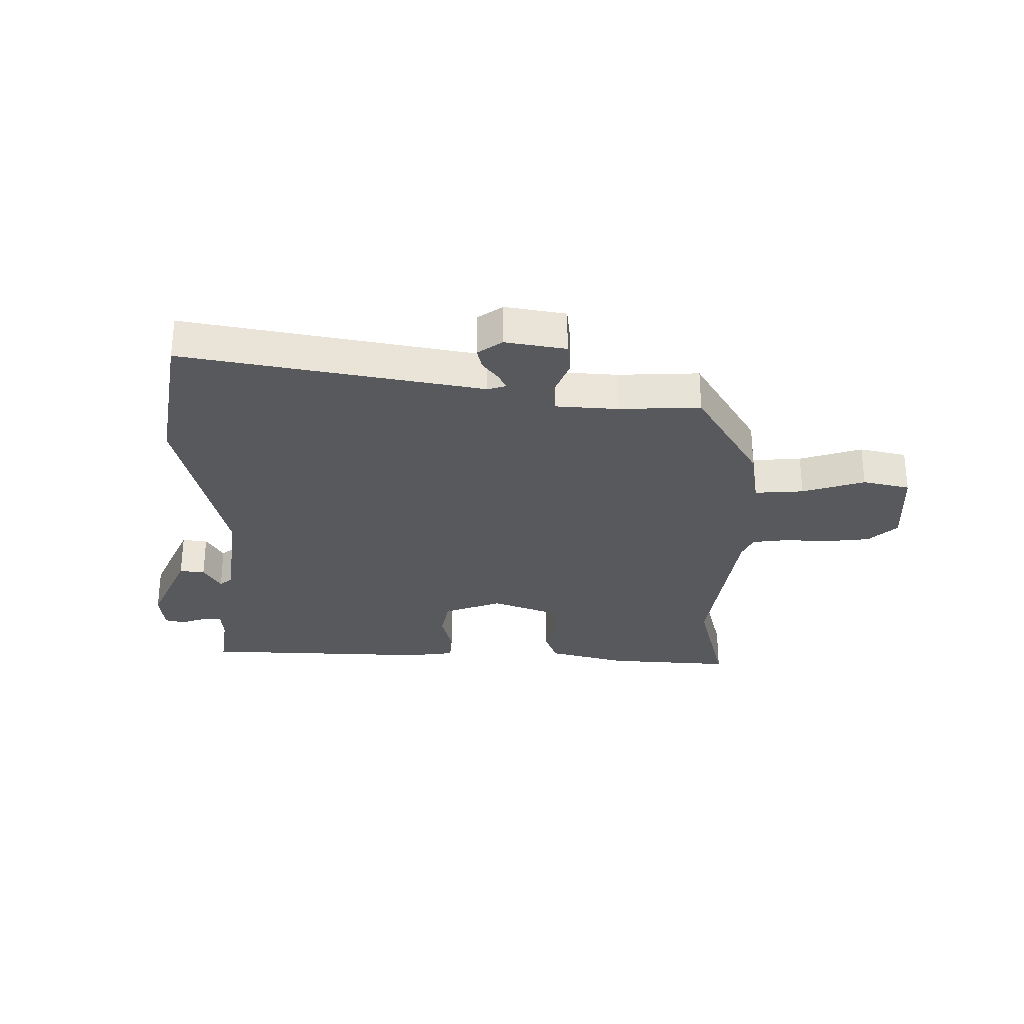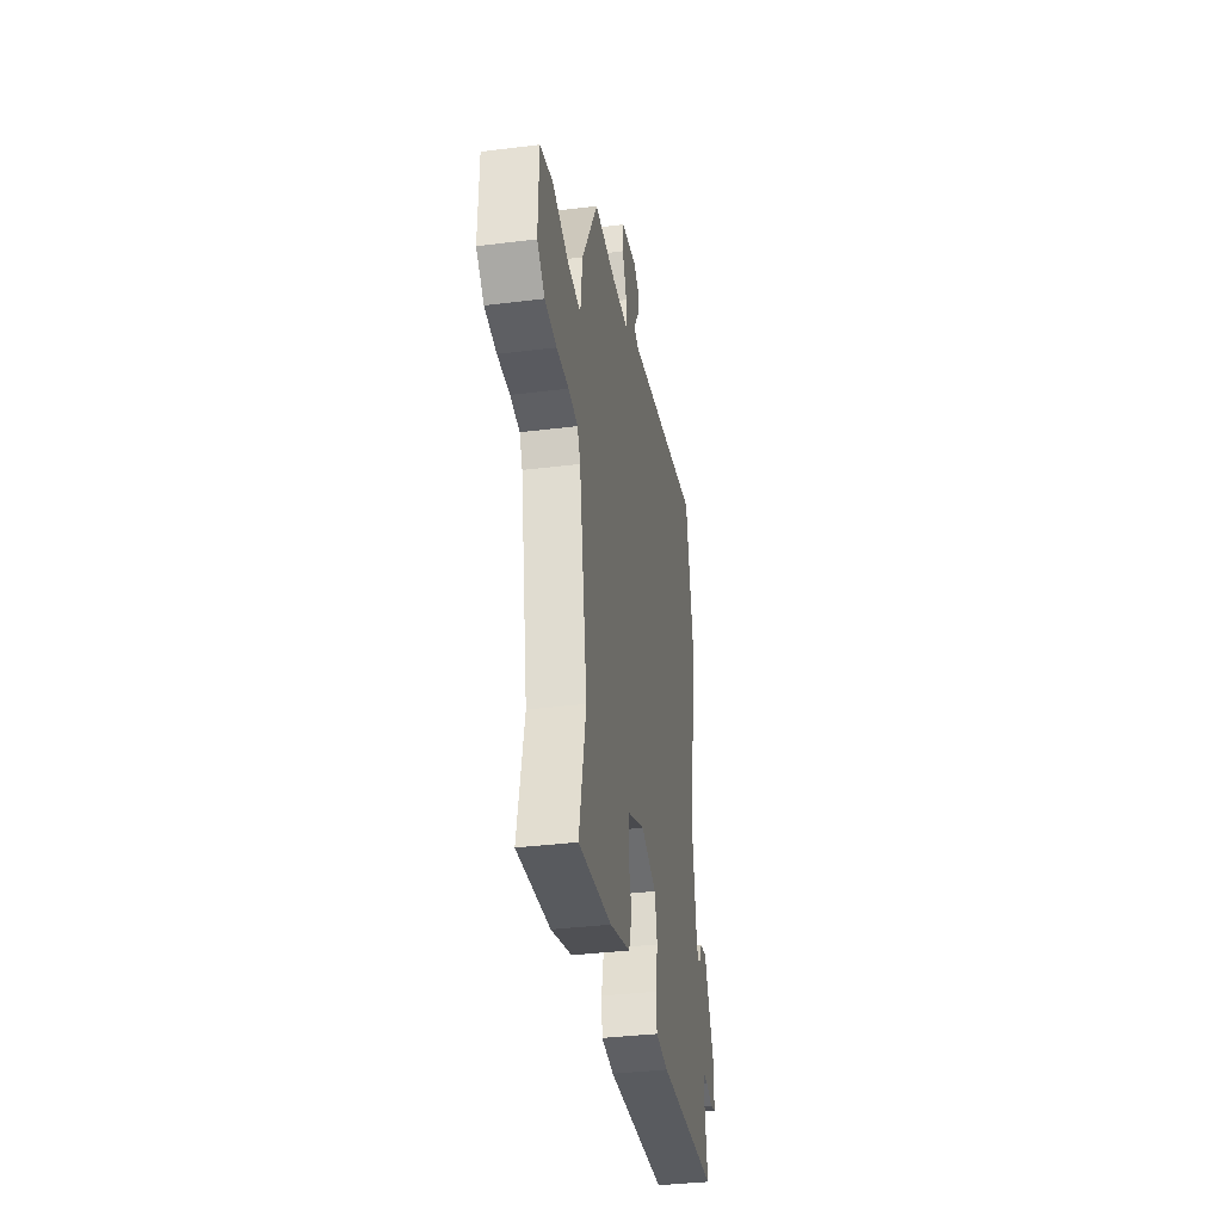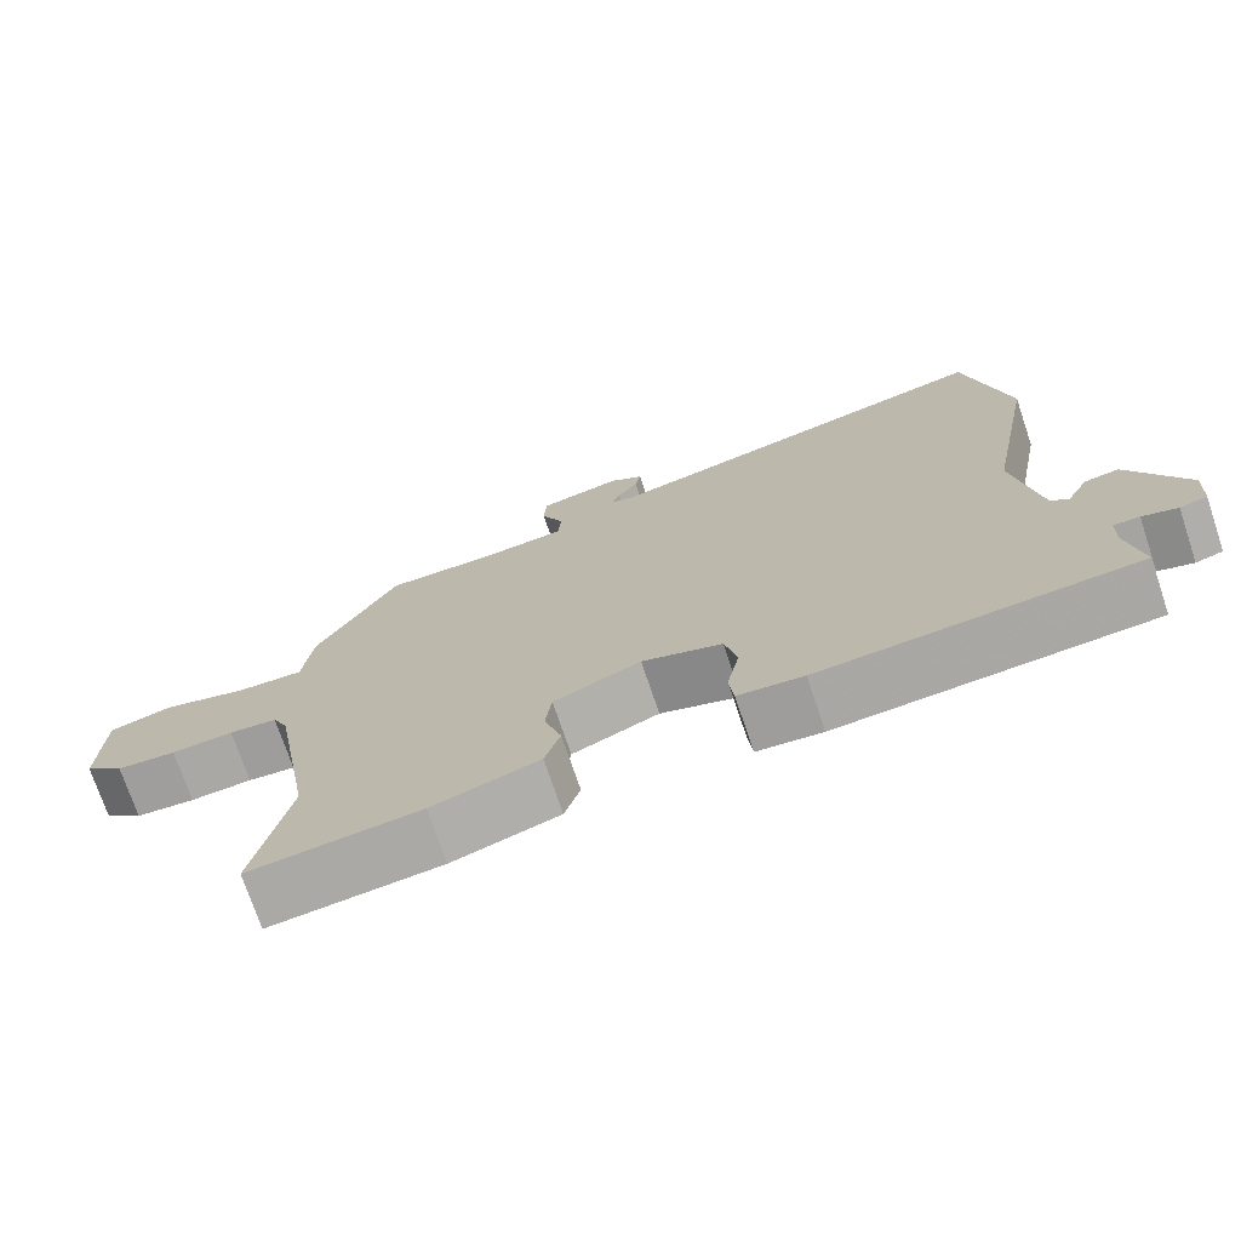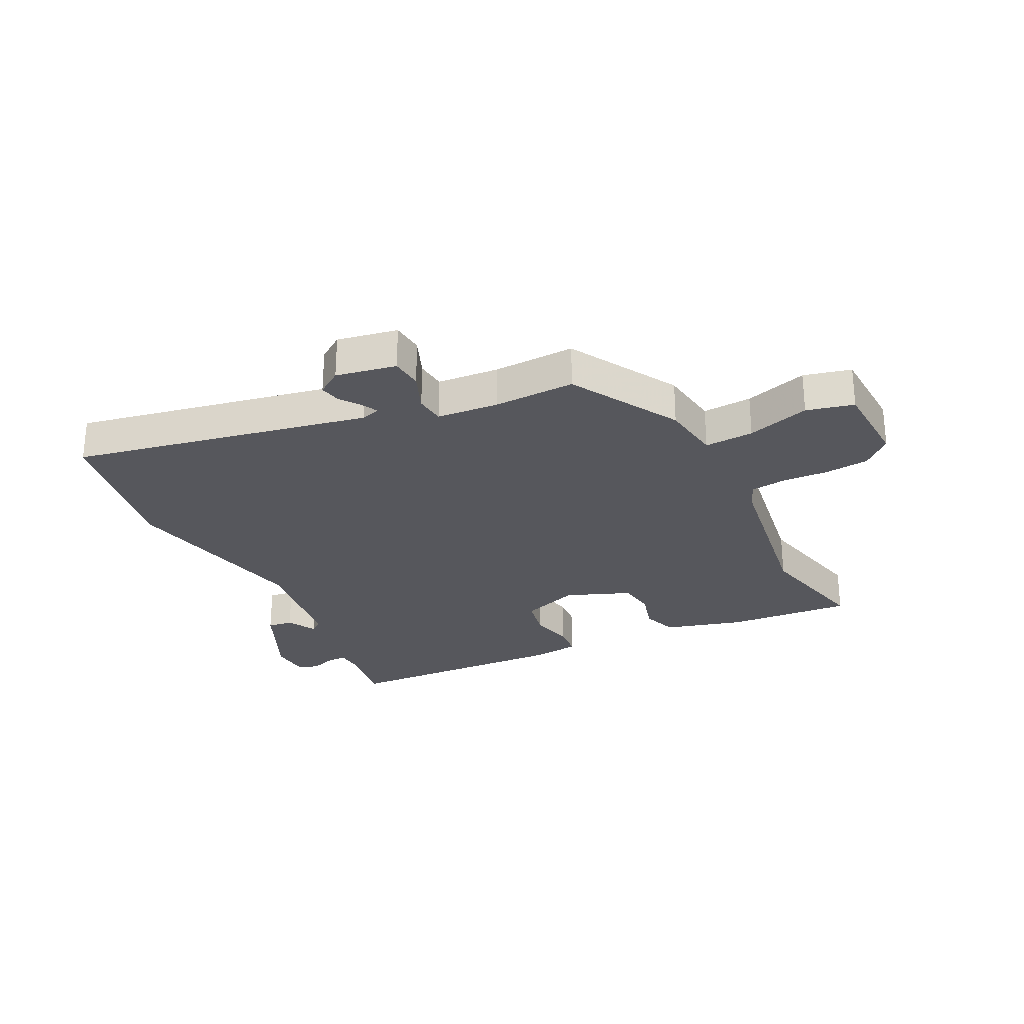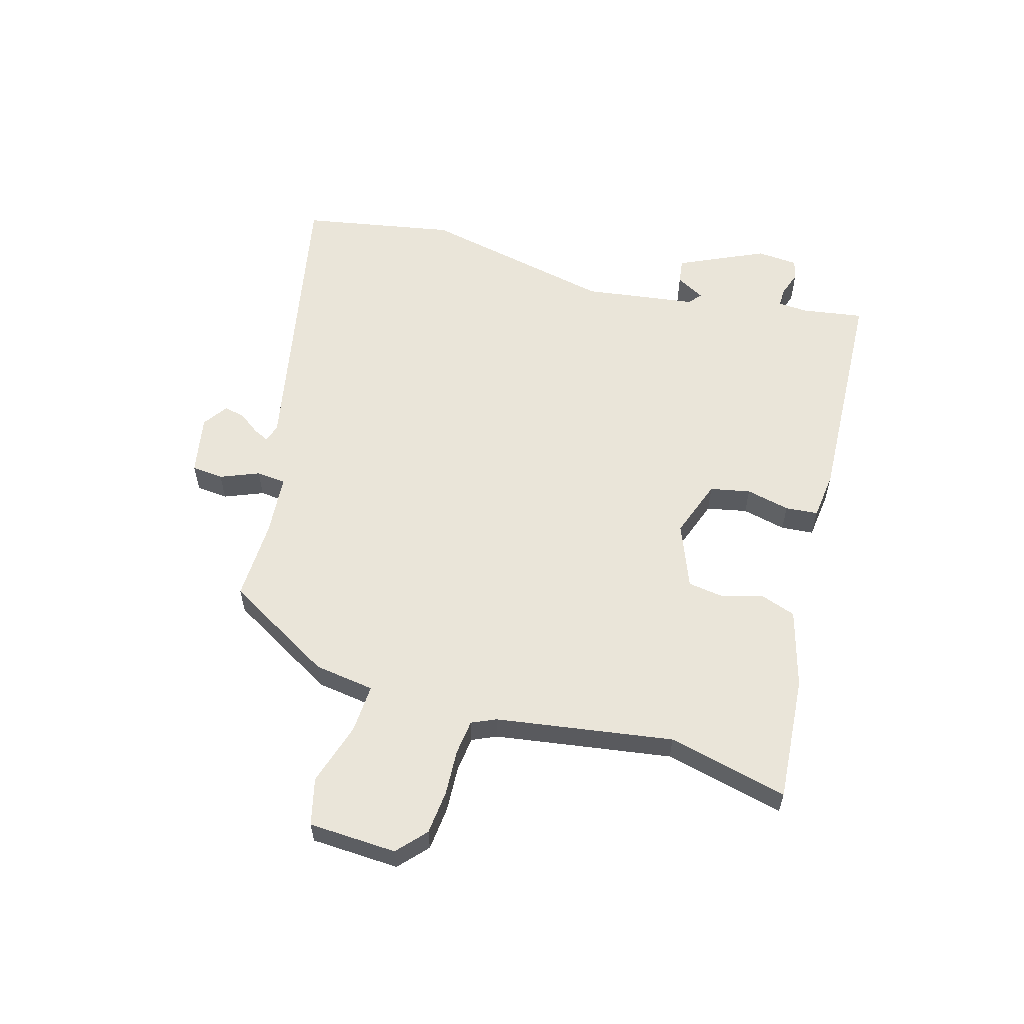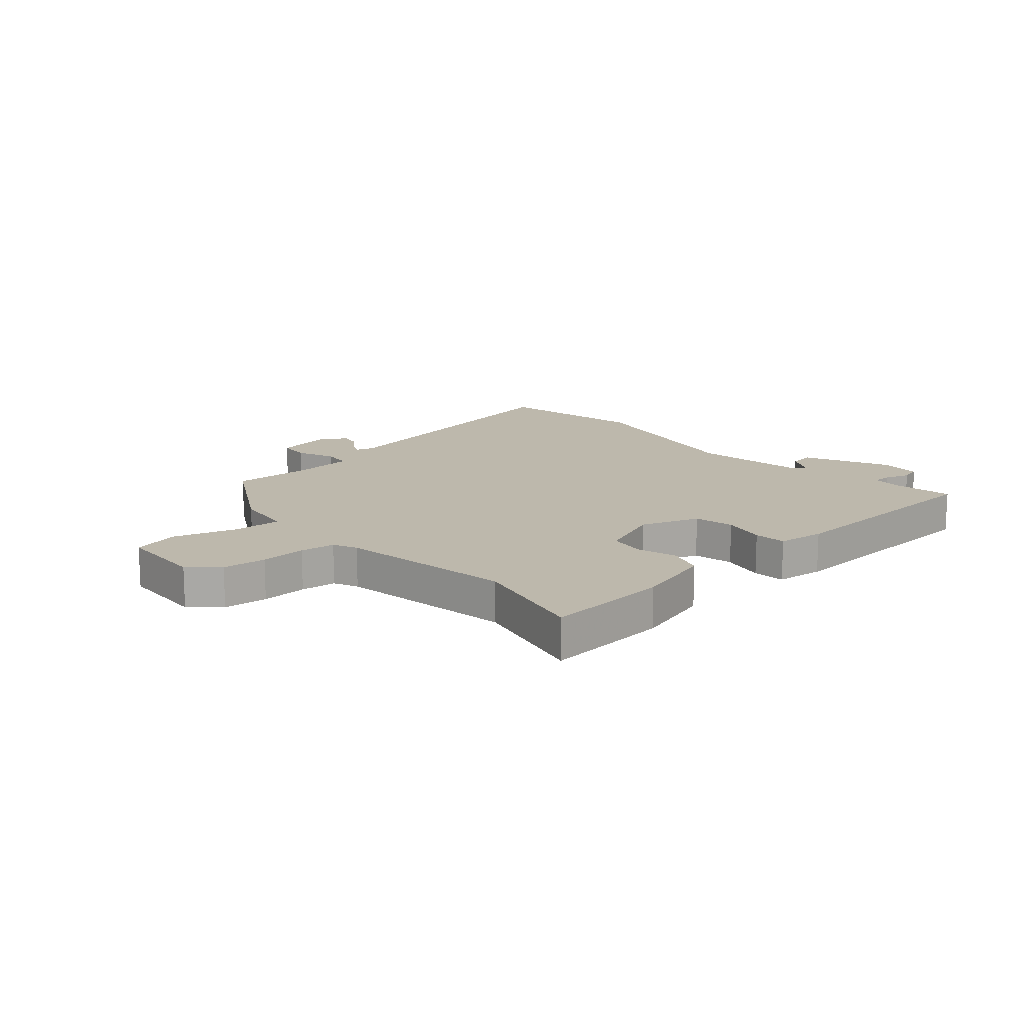
<metadata>
{"format":"obj","ext":"obj","renderer":"f3d","projection":"perspective","resolution":1024,"background":"white","views":[{"elev":-29.2,"azim":1.4,"up":"+Y"},{"elev":-36.2,"azim":99.2,"up":"+Z"},{"elev":-73.2,"azim":-161.4,"up":"+Z"},{"elev":-27.5,"azim":27.8,"up":"+Y"},{"elev":57.7,"azim":107.2,"up":"+Y"},{"elev":14.9,"azim":139.6,"up":"+Y"}]}
</metadata>
<code>
v -0.556 0.07 -0.481
v -0.537 0.07 -0.374
v -0.539 0.07 -0.321
v -0.572 0.07 -0.321
v -0.617 0.07 -0.335
v -0.652 0.07 -0.325
v -0.656 0.07 -0.253
v -0.583 0.07 -0.104
v -0.539 0.07 -0.111
v -0.512 0.07 -0.162
v -0.489 0.07 -0.144
v -0.457 0.07 0.053
v -0.522 0.07 0.393
v -0.467 0.07 0.66
v 0.049 0.07 0.546
v 0.082 0.07 0.555
v 0.069 0.07 0.583
v 0.043 0.07 0.62
v 0.036 0.07 0.657
v 0.08 0.07 0.686
v 0.185 0.07 0.664
v 0.189 0.07 0.608
v 0.16 0.07 0.541
v 0.164 0.07 0.489
v 0.271 0.07 0.478
v 0.414 0.07 0.479
v 0.519 0.07 0.288
v 0.532 0.07 0.182
v 0.618 0.07 0.185
v 0.728 0.07 0.216
v 0.81 0.07 0.194
v 0.814 0.07 0.04
v 0.763 0.07 -0.004
v 0.686 0.07 -0.01
v 0.606 0.07 -0.004
v 0.544 0.07 -0.01
v 0.524 0.07 -0.052
v 0.47 0.07 -0.36
v 0.515 0.07 -0.571
v 0.296 0.07 -0.549
v 0.159 0.07 -0.507
v 0.139 0.07 -0.445
v 0.161 0.07 -0.375
v 0.153 0.07 -0.31
v 0.041 0.07 -0.263
v -0.062 0.07 -0.297
v -0.078 0.07 -0.367
v -0.062 0.07 -0.444
v -0.068 0.07 -0.501
v -0.152 0.07 -0.509
v -0.556 0 -0.481
v -0.537 0 -0.374
v -0.539 0 -0.321
v -0.572 0 -0.321
v -0.617 0 -0.335
v -0.652 0 -0.325
v -0.656 0 -0.253
v -0.583 0 -0.104
v -0.539 0 -0.111
v -0.512 0 -0.162
v -0.489 0 -0.144
v -0.457 0 0.053
v -0.522 0 0.393
v -0.467 0 0.66
v 0.049 0 0.546
v 0.082 0 0.555
v 0.069 0 0.583
v 0.043 0 0.62
v 0.036 0 0.657
v 0.08 0 0.686
v 0.185 0 0.664
v 0.189 0 0.608
v 0.16 0 0.541
v 0.164 0 0.489
v 0.271 0 0.478
v 0.414 0 0.479
v 0.519 0 0.288
v 0.532 0 0.182
v 0.618 0 0.185
v 0.728 0 0.216
v 0.81 0 0.194
v 0.814 0 0.04
v 0.763 0 -0.004
v 0.686 0 -0.01
v 0.606 0 -0.004
v 0.544 0 -0.01
v 0.524 0 -0.052
v 0.47 0 -0.36
v 0.515 0 -0.571
v 0.296 0 -0.549
v 0.159 0 -0.507
v 0.139 0 -0.445
v 0.161 0 -0.375
v 0.153 0 -0.31
v 0.041 0 -0.263
v -0.062 0 -0.297
v -0.078 0 -0.367
v -0.062 0 -0.444
v -0.068 0 -0.501
v -0.152 0 -0.509
f 50 1 2
f 49 50 2
f 48 49 2
f 47 48 2
f 46 47 2 3
f 45 46 3 4
f 41 42 43
f 40 41 43
f 39 40 43
f 38 39 43
f 37 38 43 44
f 36 37 44 45
f 33 34 35
f 32 33 35
f 31 32 35
f 30 31 35
f 29 30 35
f 28 29 35 36
f 36 45 4
f 28 36 4
f 27 28 4
f 26 27 4
f 25 26 4
f 21 22 23
f 20 21 23
f 19 20 23
f 18 19 23
f 17 18 23
f 16 17 23 24
f 15 16 24
f 14 15 24
f 13 14 24
f 12 13 24
f 11 12 24 25
f 8 9 10
f 7 8 10
f 6 7 10
f 5 6 10
f 4 5 10
f 4 10 11
f 4 11 25
f 52 51 100
f 52 100 99
f 52 99 98
f 52 98 97
f 53 52 97 96
f 54 53 96 95
f 93 92 91
f 93 91 90
f 93 90 89
f 93 89 88
f 94 93 88 87
f 95 94 87 86
f 85 84 83
f 85 83 82
f 85 82 81
f 85 81 80
f 85 80 79
f 86 85 79 78
f 54 95 86
f 54 86 78
f 54 78 77
f 54 77 76
f 54 76 75
f 73 72 71
f 73 71 70
f 73 70 69
f 73 69 68
f 73 68 67
f 74 73 67 66
f 74 66 65
f 74 65 64
f 74 64 63
f 74 63 62
f 75 74 62 61
f 60 59 58
f 60 58 57
f 60 57 56
f 60 56 55
f 60 55 54
f 61 60 54
f 75 61 54
f 1 51 52 2
f 2 52 53 3
f 3 53 54 4
f 4 54 55 5
f 5 55 56 6
f 6 56 57 7
f 7 57 58 8
f 8 58 59 9
f 9 59 60 10
f 10 60 61 11
f 11 61 62 12
f 12 62 63 13
f 13 63 64 14
f 14 64 65 15
f 15 65 66 16
f 16 66 67 17
f 17 67 68 18
f 18 68 69 19
f 19 69 70 20
f 20 70 71 21
f 21 71 72 22
f 22 72 73 23
f 23 73 74 24
f 24 74 75 25
f 25 75 76 26
f 26 76 77 27
f 27 77 78 28
f 28 78 79 29
f 29 79 80 30
f 30 80 81 31
f 31 81 82 32
f 32 82 83 33
f 33 83 84 34
f 34 84 85 35
f 35 85 86 36
f 36 86 87 37
f 37 87 88 38
f 38 88 89 39
f 39 89 90 40
f 40 90 91 41
f 41 91 92 42
f 42 92 93 43
f 43 93 94 44
f 44 94 95 45
f 45 95 96 46
f 46 96 97 47
f 47 97 98 48
f 48 98 99 49
f 49 99 100 50
f 50 100 51 1

</code>
